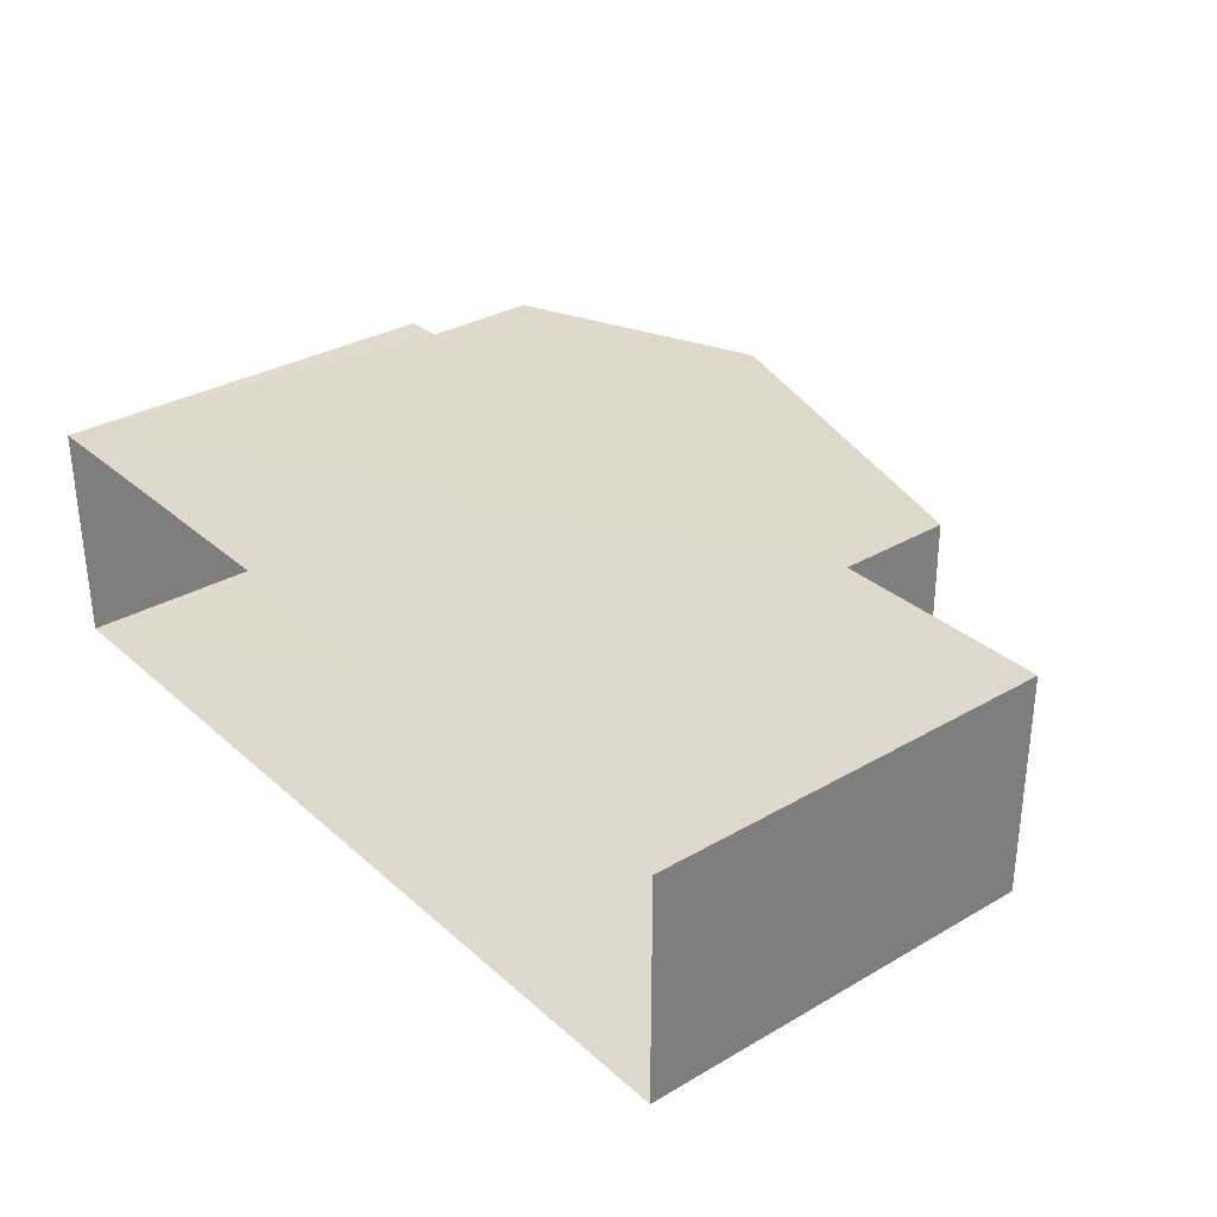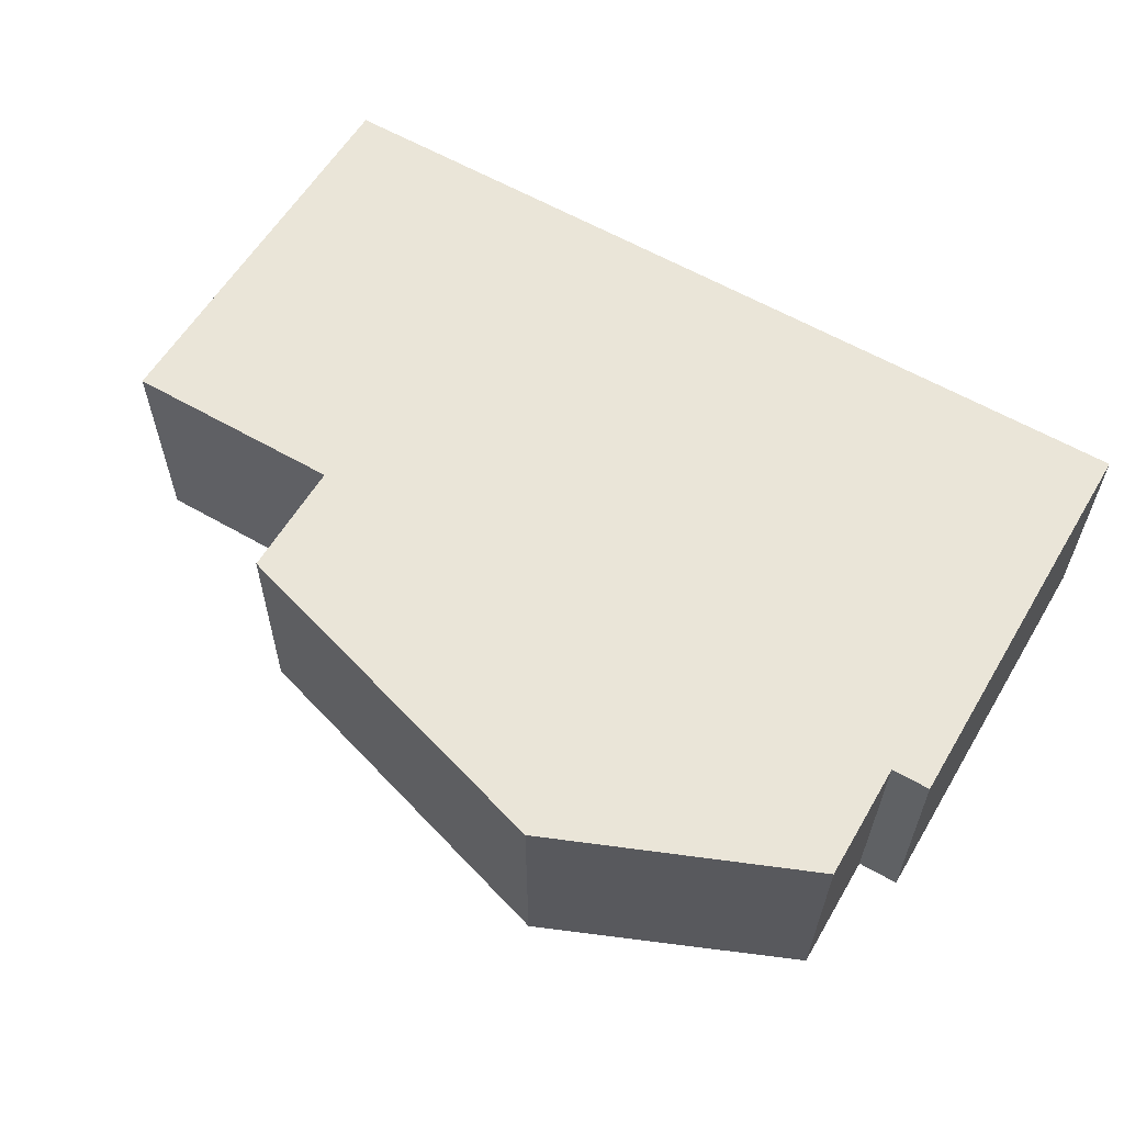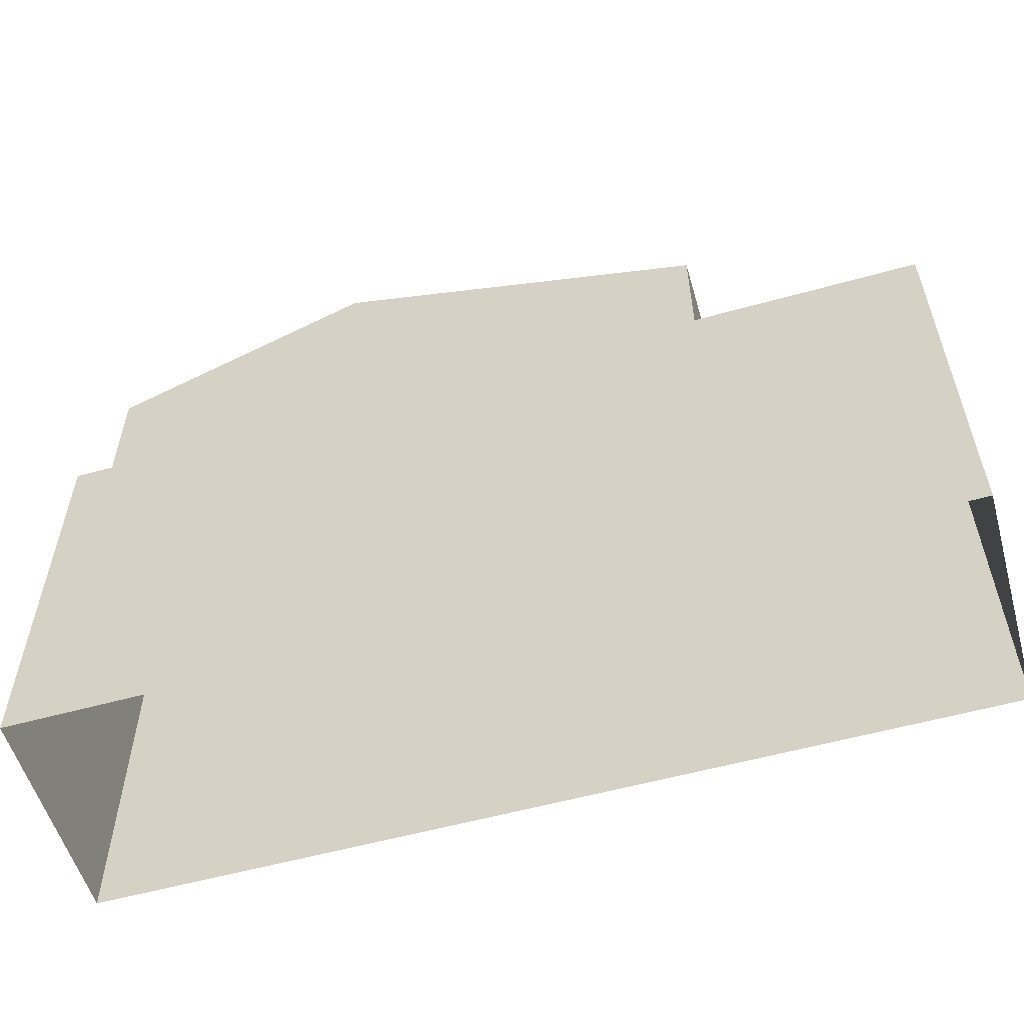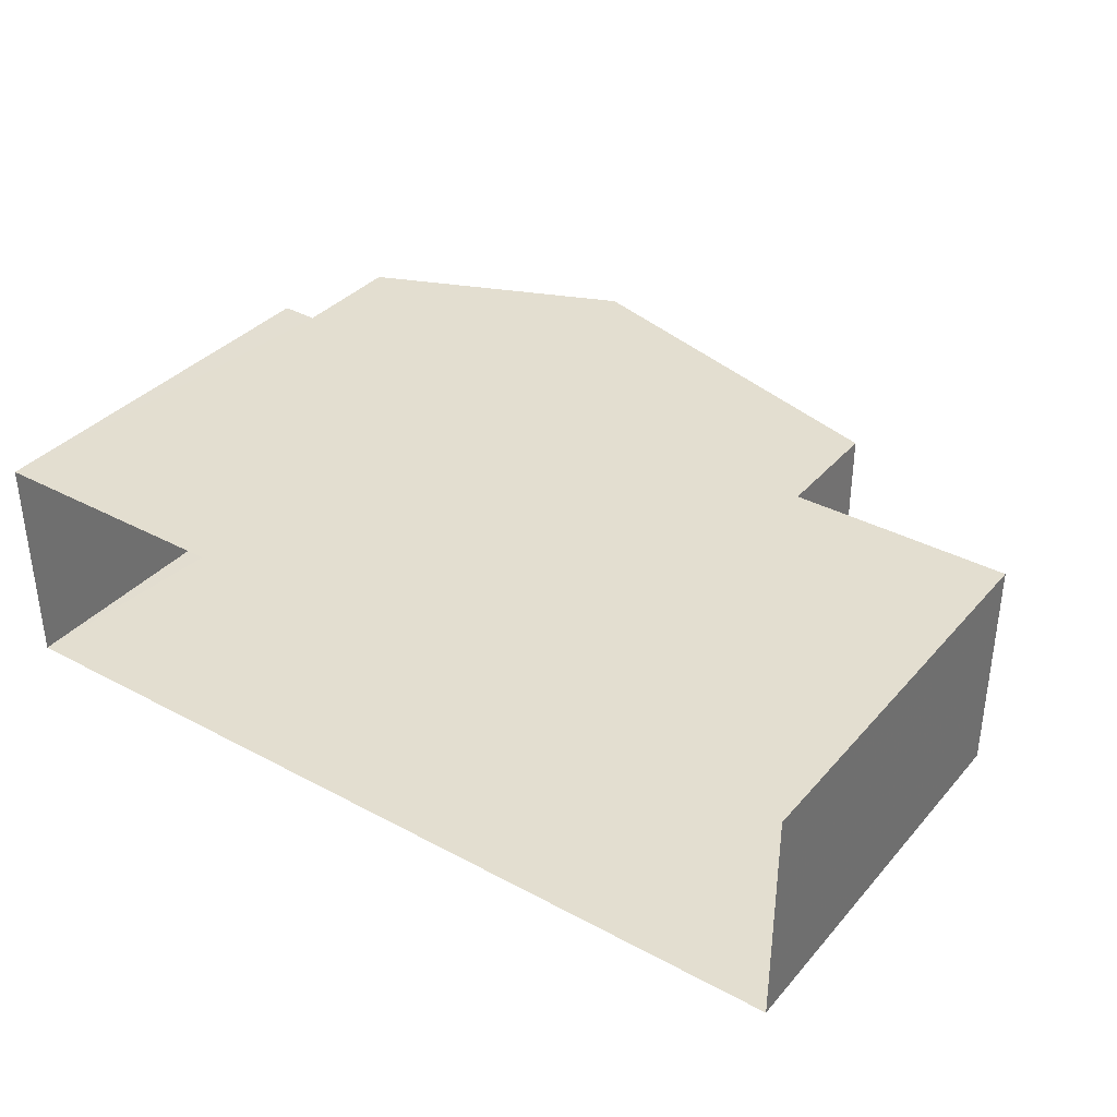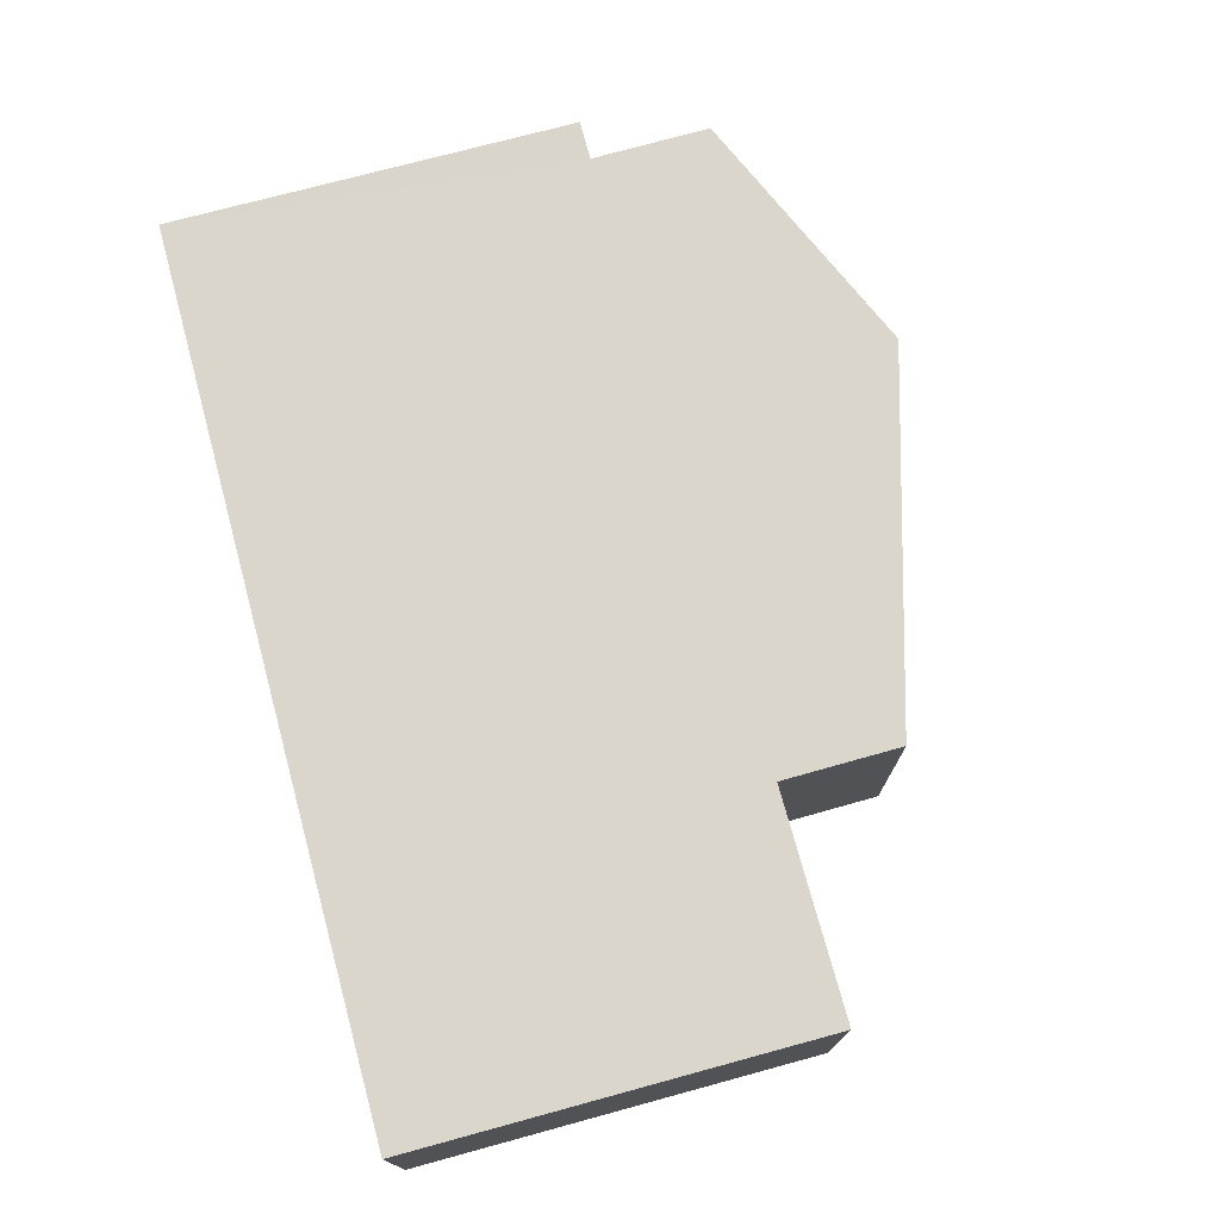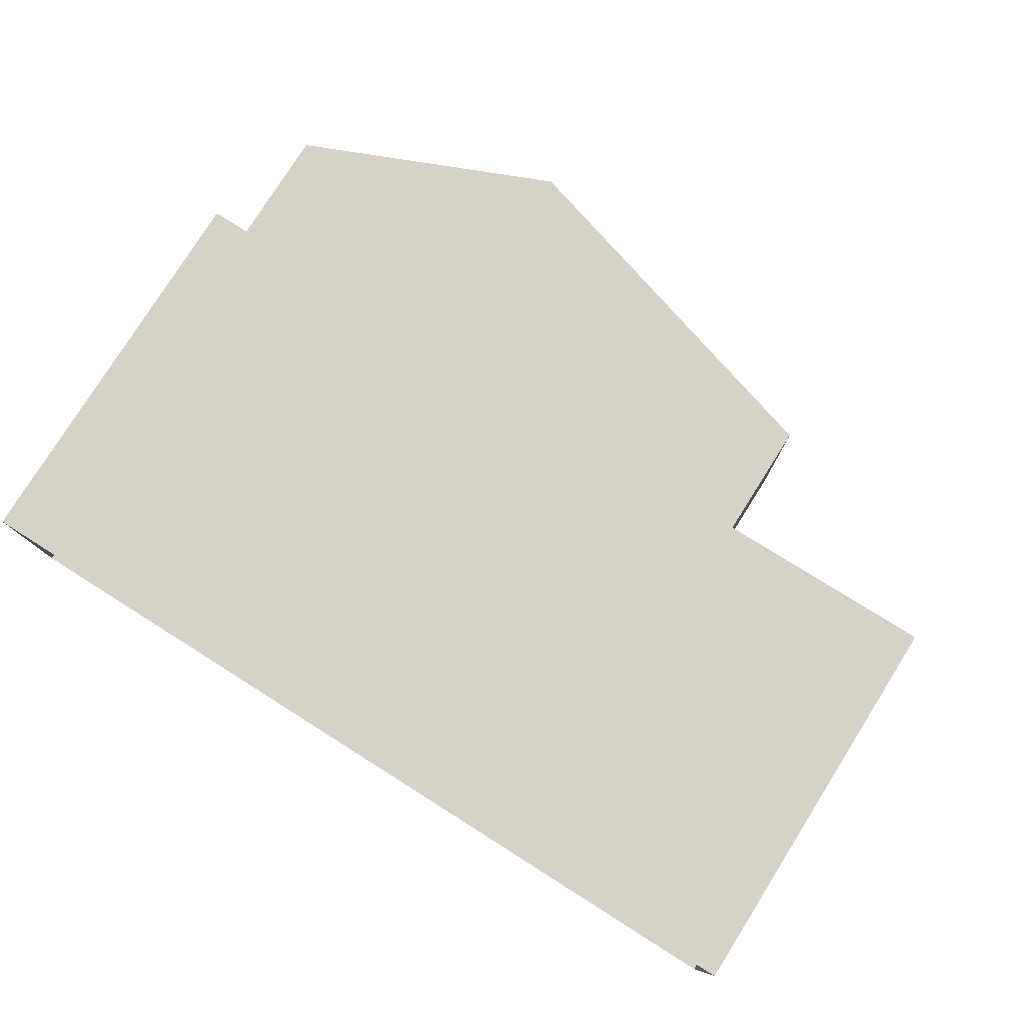
<metadata>
{"format":"obj","ext":"obj","renderer":"f3d","projection":"perspective","resolution":1024,"background":"white","views":[{"elev":32.0,"azim":-129.2,"up":"+Y"},{"elev":59.2,"azim":30.7,"up":"+Y"},{"elev":-55.9,"azim":-163.9,"up":"+Z"},{"elev":35.9,"azim":-144.7,"up":"+Y"},{"elev":74.0,"azim":-105.3,"up":"+Y"},{"elev":78.5,"azim":-147.8,"up":"+Y"}]}
</metadata>
<code>
v -3.73e+05 -1.041e+05 28.75
v -3.73e+05 -1.04e+05 28.75
v -3.73e+05 -1.041e+05 28.75
v -3.73e+05 -1.04e+05 28.75
v -3.73e+05 -1.041e+05 37.36
v -3.73e+05 -1.04e+05 37.36
v -3.73e+05 -1.04e+05 39.12
v -3.73e+05 -1.041e+05 39.12
v -3.73e+05 -1.041e+05 35.43
v -3.73e+05 -1.04e+05 35.43
v -3.73e+05 -1.041e+05 35.43
v -3.73e+05 -1.04e+05 35.43
v -3.73e+05 -1.04e+05 37.36
v -3.73e+05 -1.041e+05 37.36
v -3.73e+05 -1.04e+05 35.43
v -3.73e+05 -1.041e+05 35.43
v -3.73e+05 -1.04e+05 35.43
v -3.73e+05 -1.041e+05 35.43
f 1 2 3
f 1 4 2
f 5 6 7
f 8 5 7
f 9 10 11
f 9 12 10
f 13 14 8
f 7 13 8
f 15 16 17
f 15 18 16
f 17 3 2
f 17 16 3
f 18 6 5
f 18 15 6
f 11 4 1
f 11 10 4
f 1 3 9
f 1 9 11
f 3 16 18
f 14 9 8
f 8 18 5
f 3 18 9
f 9 18 8
f 9 14 13
f 12 9 13
f 4 12 2
f 2 15 17
f 4 10 12
f 6 15 7
f 7 12 13
f 2 12 15
f 15 12 7

</code>
